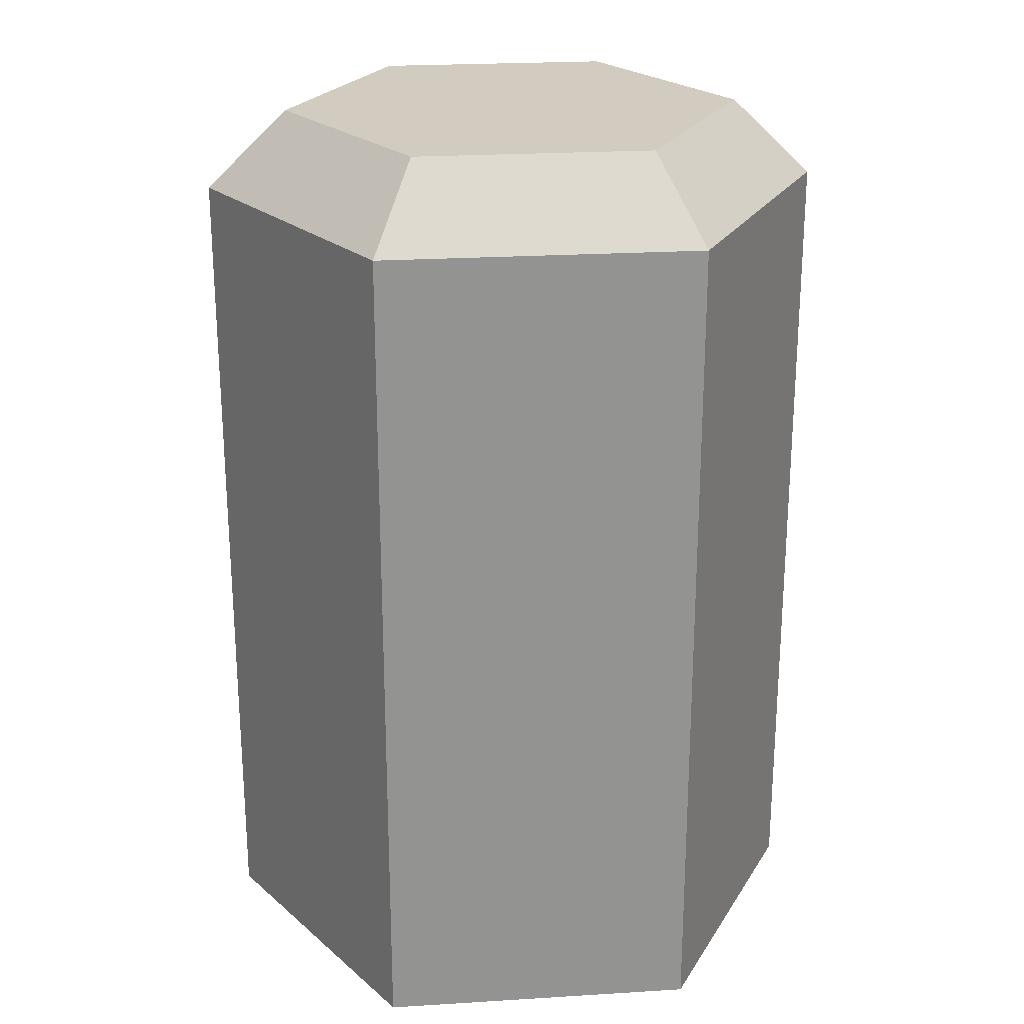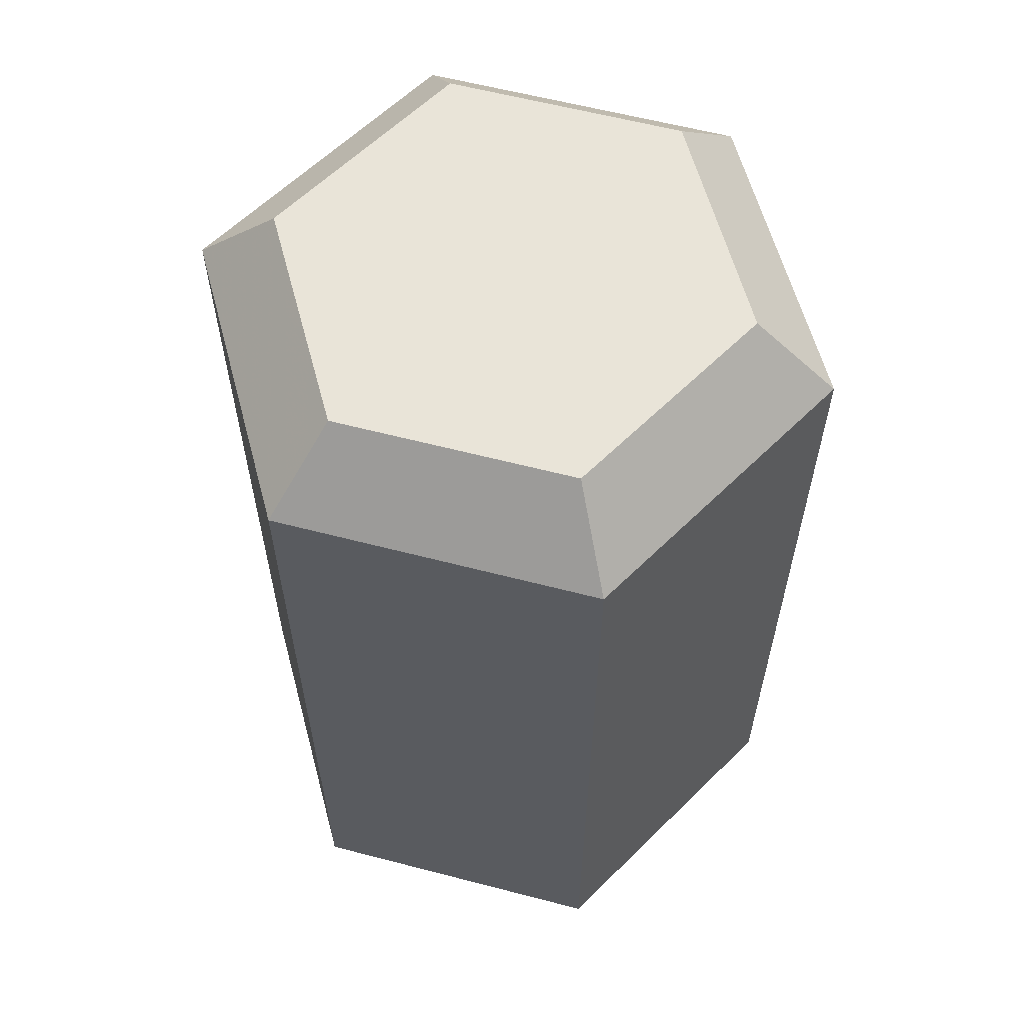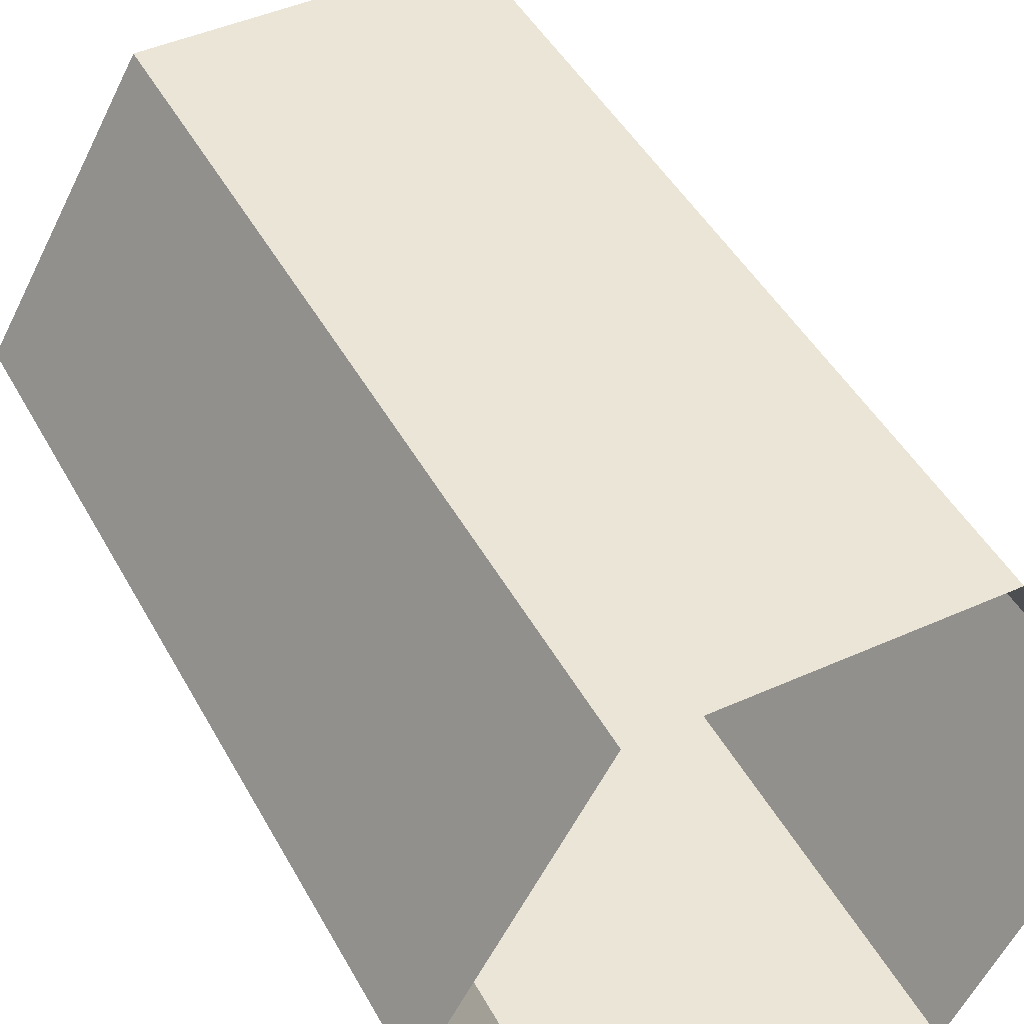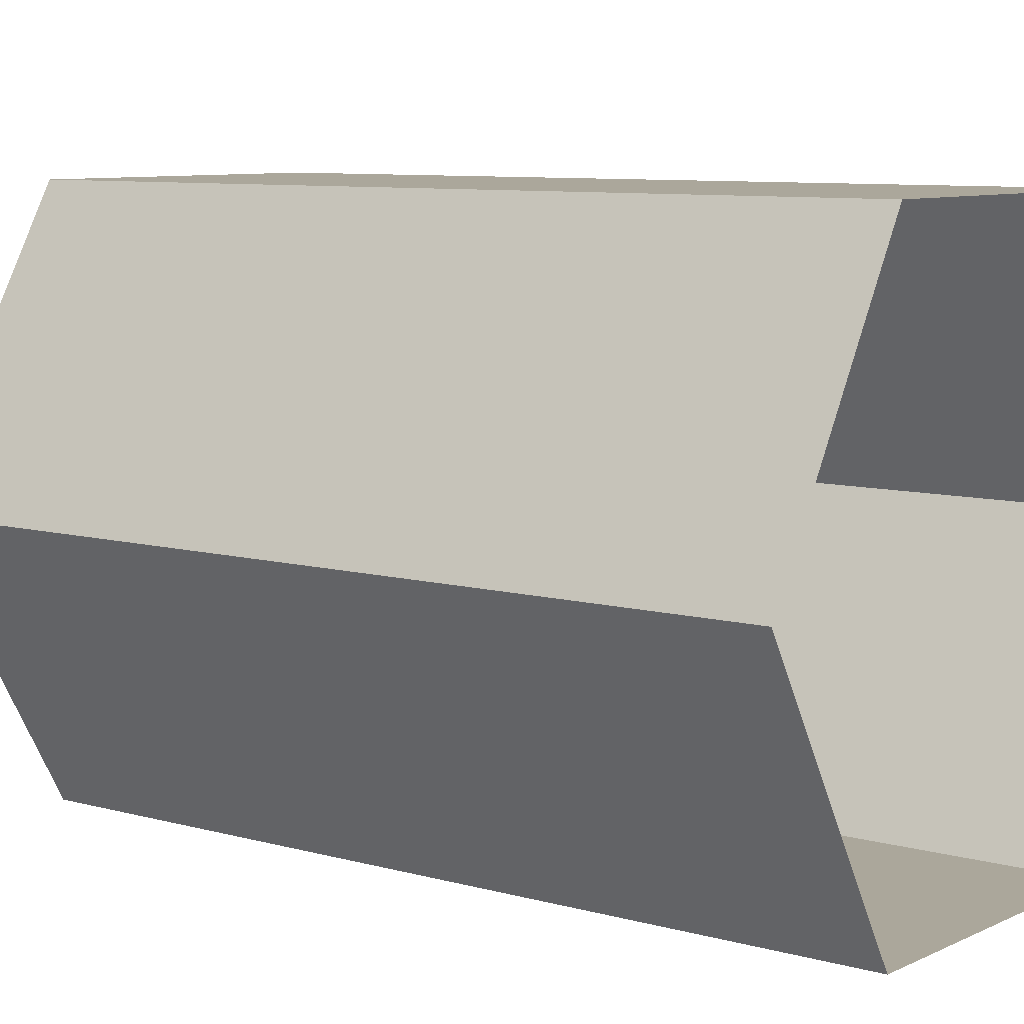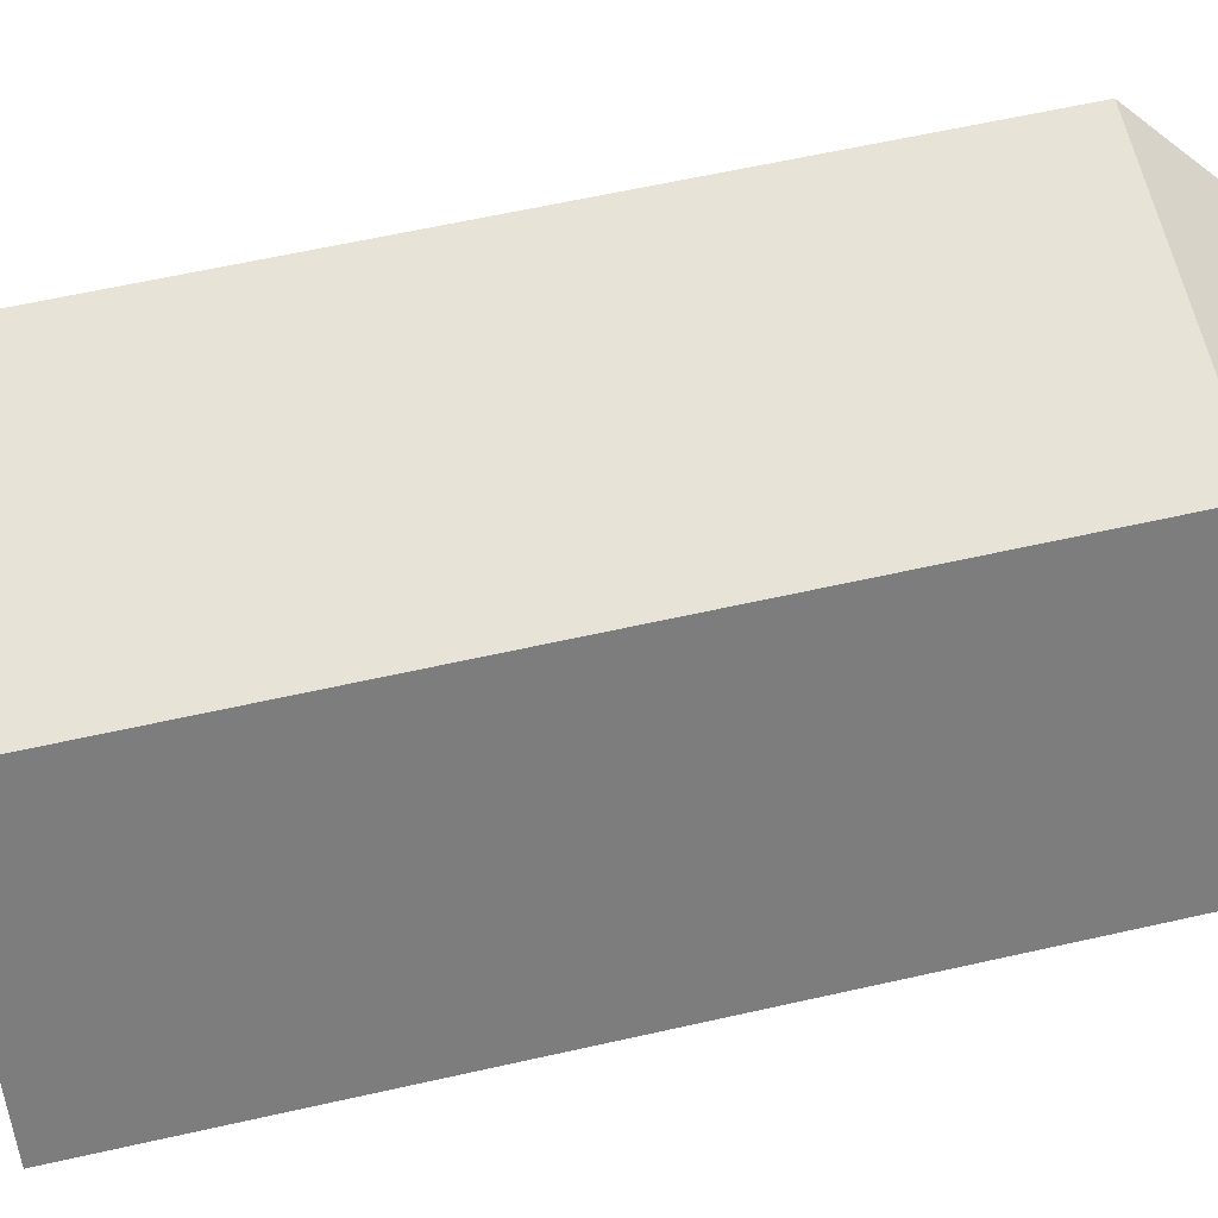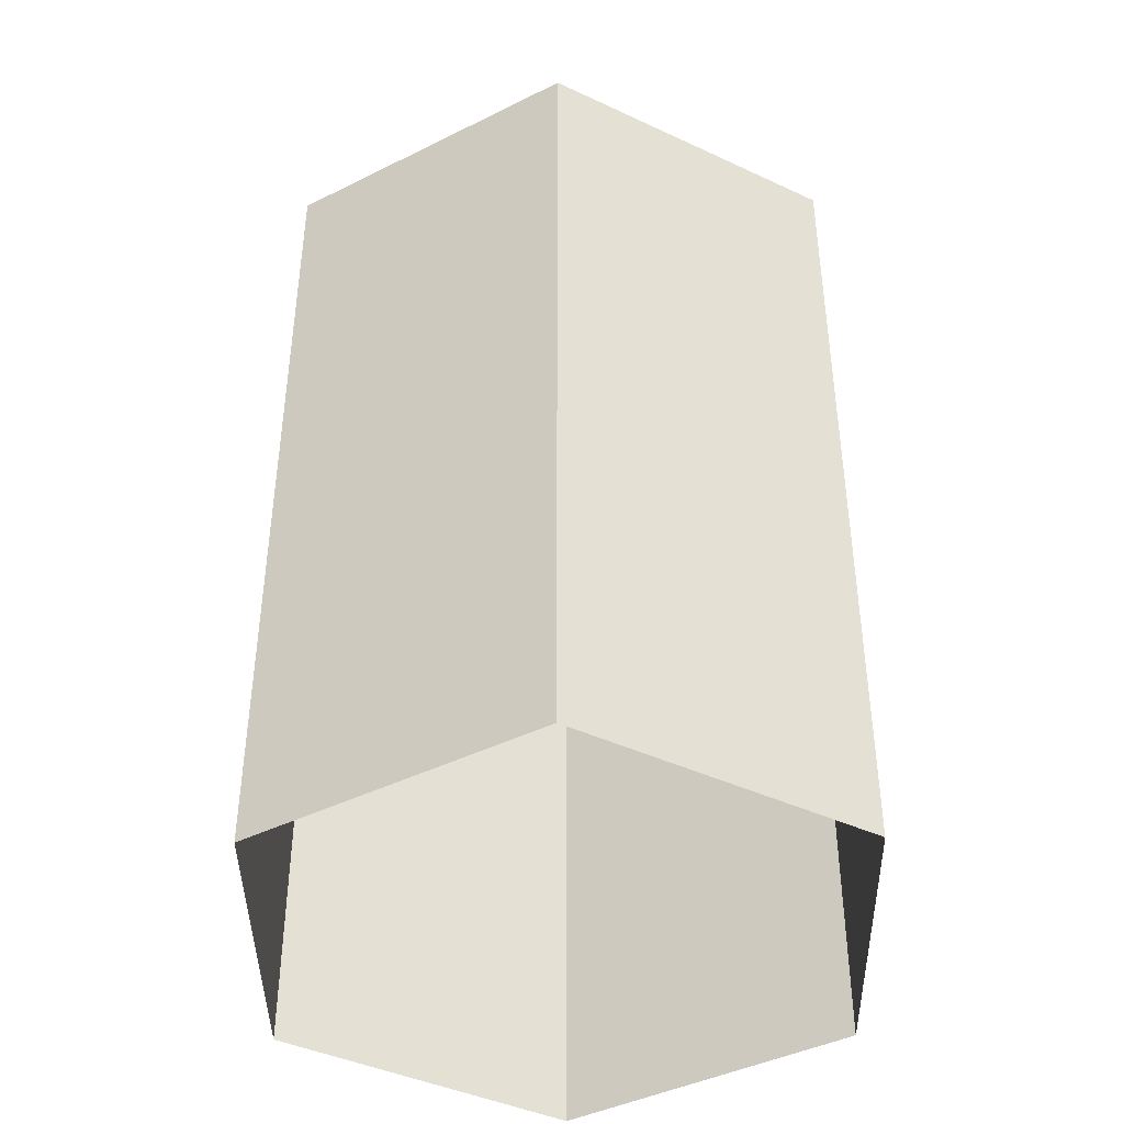
<metadata>
{"format":"obj","ext":"obj","renderer":"f3d","projection":"perspective","resolution":1024,"background":"white","views":[{"elev":23.8,"azim":174.1,"up":"+Y"},{"elev":60.6,"azim":-165.1,"up":"+Y"},{"elev":45.8,"azim":-27.3,"up":"+Z"},{"elev":8.1,"azim":-52.1,"up":"+Z"},{"elev":61.8,"azim":77.1,"up":"+Z"},{"elev":-42.4,"azim":-89.2,"up":"+Y"}]}
</metadata>
<code>
v 12 32.27 0
v 12 0.2676 0
v 6 0.2676 -10.39
v 6 32.27 -10.39
v -6 0.2676 -10.39
v -6 32.27 -10.39
v -12 0.2676 0
v -12 32.27 0
v -6 0.2676 10.39
v -6 32.27 10.39
v 6 0.2676 10.39
v 6 32.27 10.39
v -8.881 35.27 0
v 4.441 35.27 7.691
v 4.441 35.27 -7.691
v -4.44 35.27 -7.691
v -4.44 35.27 7.691
v 8.881 35.27 0
f 1 2 3 4
f 4 3 5 6
f 6 5 7 8
f 8 7 9 10
f 10 9 11 12
f 12 11 2 1
f 13 14 15 16
f 13 17 14
f 18 15 14
f 18 1 4 15
f 15 4 6 16
f 16 6 8 13
f 13 8 10 17
f 17 10 12 14
f 14 12 1 18

</code>
